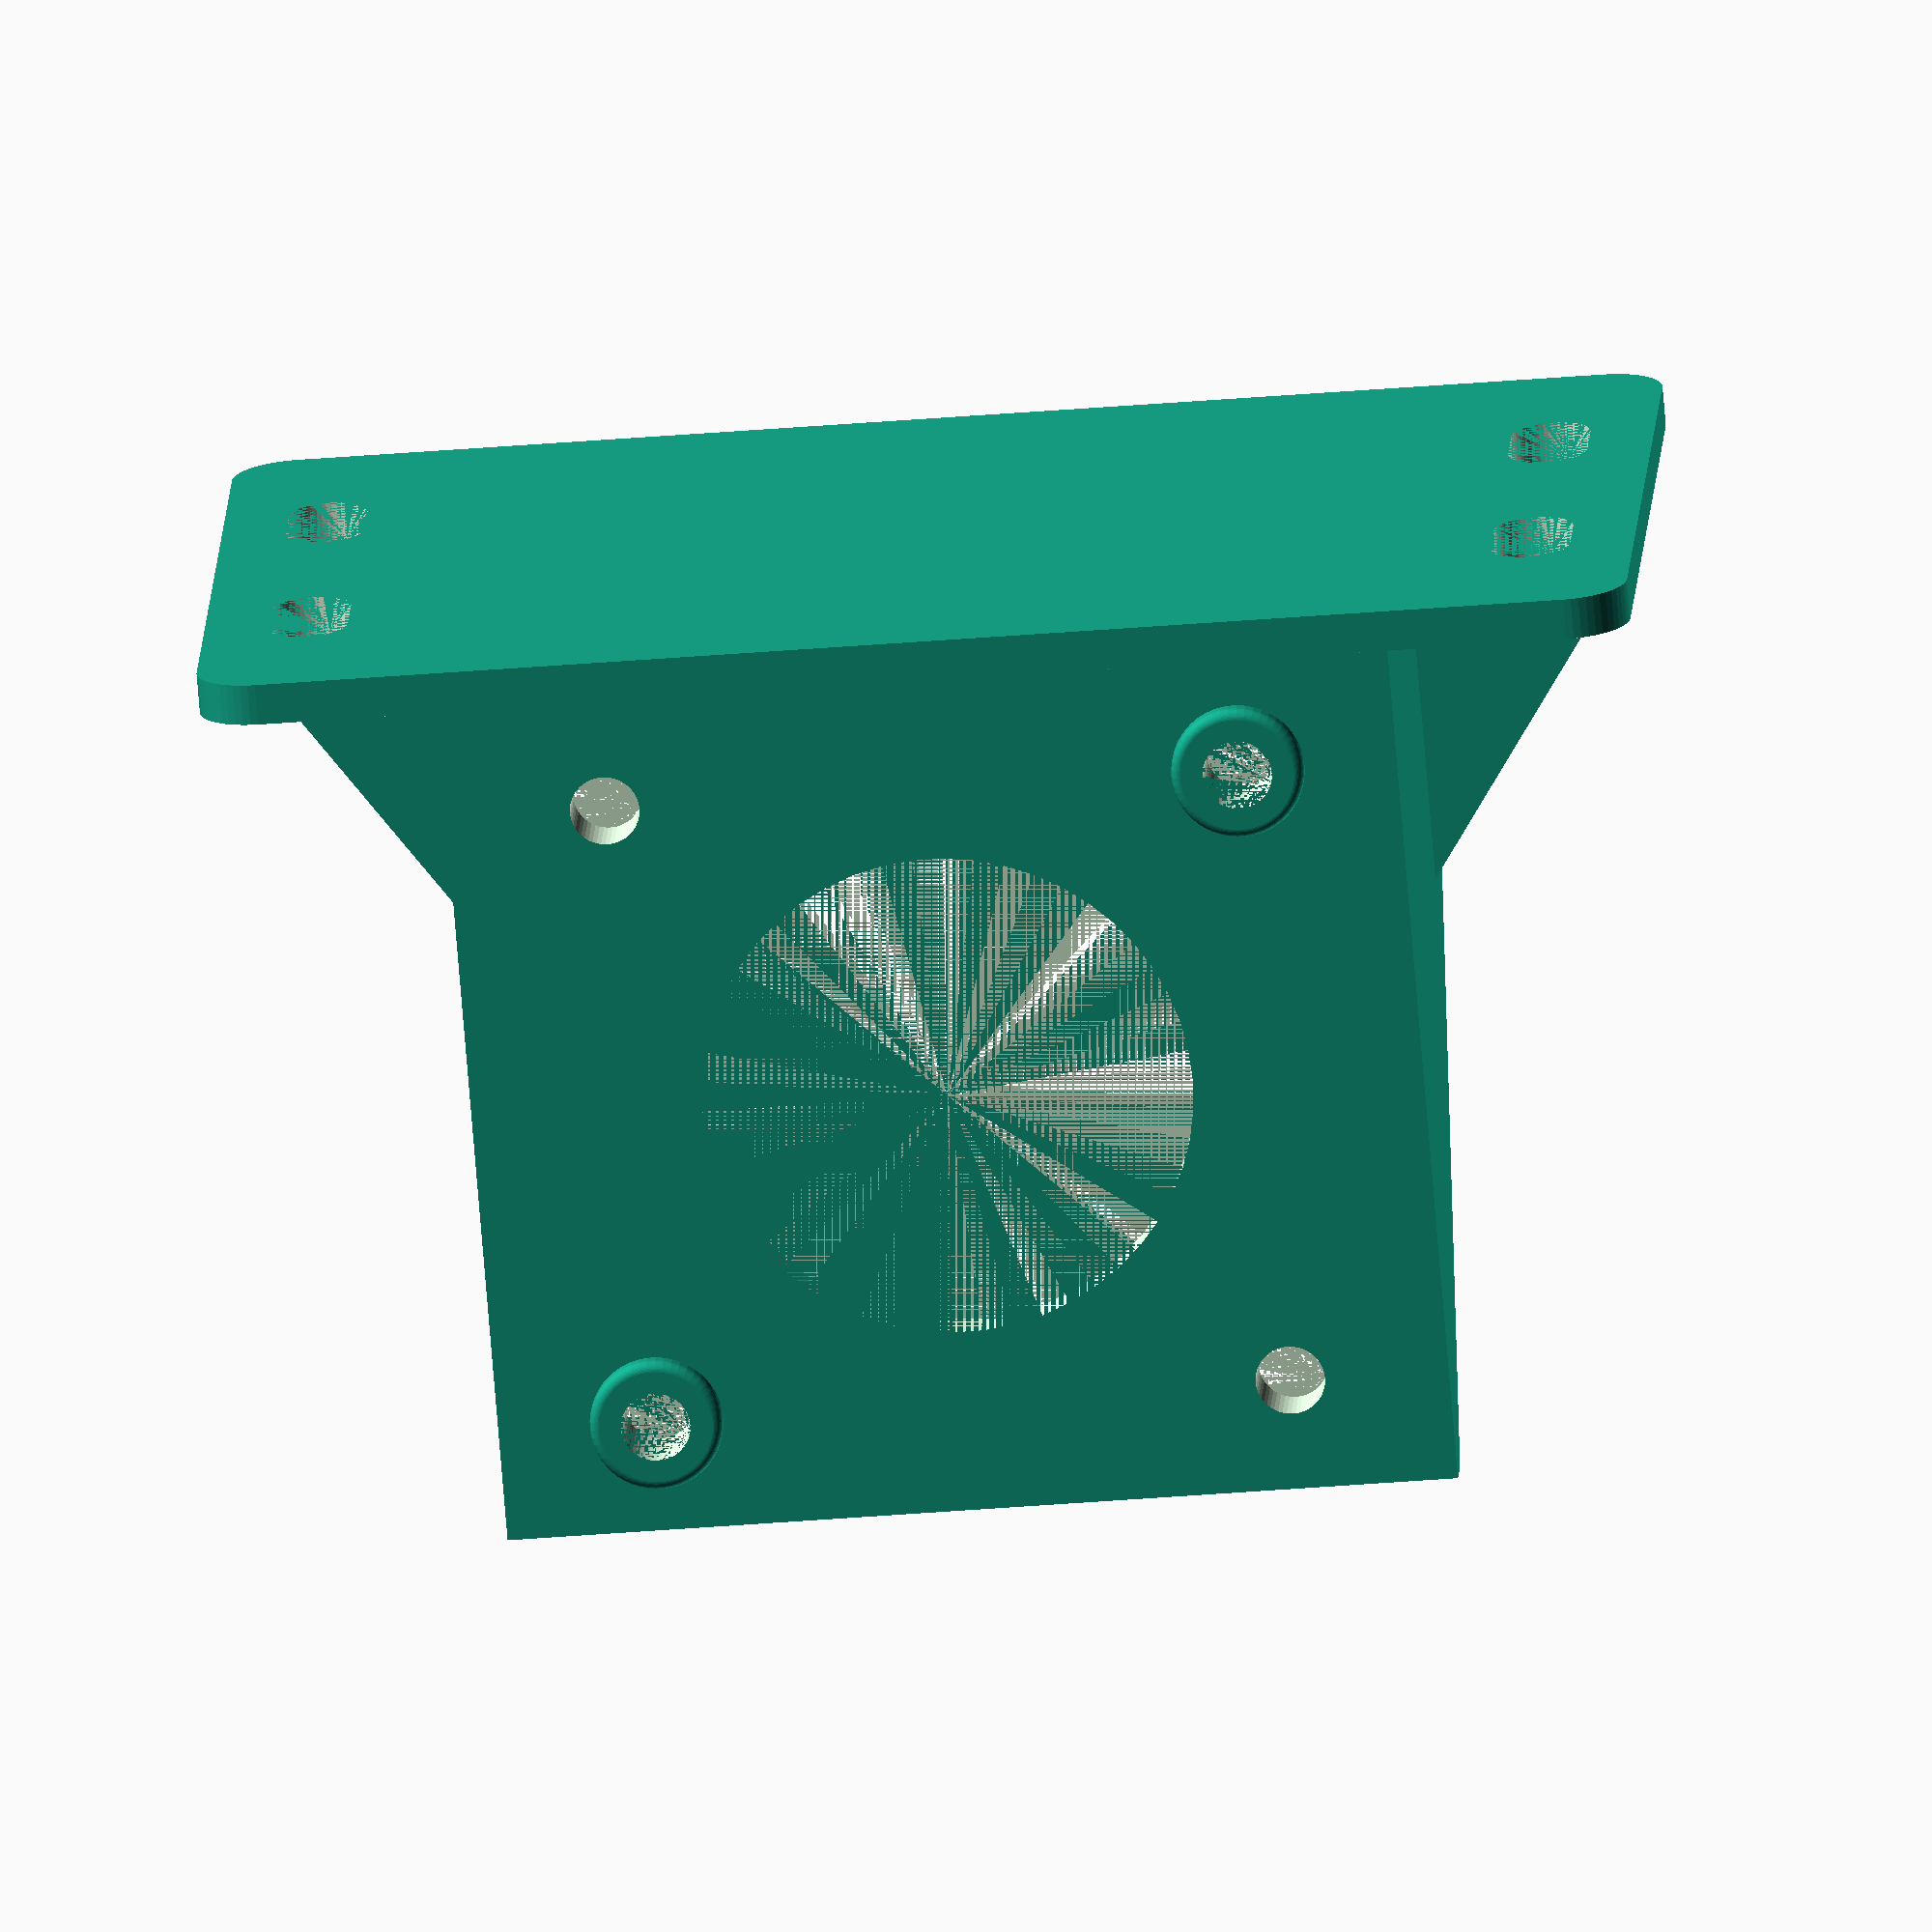
<openscad>
// in mm, [x,y,z] dimensions of the stepper motor base plate (note: add some x clearance)
stepper_dimensions = [42.5,42,40];

// boolean, auto fit height to match attachment bracket
stepper_autofit_height_p = "yes"; // [yes,no]
//stepper_autofit_height_p = "no"; // preset: rotated mount

// in mm, diameter
stepper_bore = 24; // [0:50]

// in mm, screw hole rectangle [x,y] (centered on base plate)
stepper_screw_rectangle = [31,31];

// in mm, screw hole diameter
stepper_screw_diameter = 3.4; // [0:15]

// in mm, affects heigt of grid and screw hole reinforcement (width via thickness)
stepper_slice_thickness = 1; // [0:5]

// in mm, adds additional rigidness, 0 for none
stepper_confinement_support_height = 17; // [0:50]

// in mm, slightly thinner in original version, set to 0 (auto thickness) for simpler print (default)
//stepper_confinement_top_thickness = 0; // could be added, but only makes it less stabale and harder to print

// in mm, move stepper up on the attachment plate
stepper_to_bracket_x_offset = 0; // [0:50]
//stepper_to_bracket_x_offset = 36; // preset: rotated mount (titan roughly 25mm thick + 11mm screw hole clearance)

// slice vector, add slice to screw hole at position [0,x,y,x/y] (0: disabled, 1: enabled)
extruder_screw_hole_slices = [0,1,1,0];

// in mm, diameter of the screw hole slice
extruder_screw_hole_slice_diameter = 6.5; // [0:15]

// in mm, thickness (height) of the screw hole slice
extruder_screw_hole_slice_thickness = 1; // [0:5]

// in mm, 0 for sharp edges, auto limited to screw hole slice thickness / 2
extruder_screw_hole_slice_radius = 0.5; // [0:2]

// in mm, [x,y] dimensions of the profile attachment bracket
attachment_dimensions = [40, 70];
//attachment_dimensions = [90, 40]; // preset: rotated mount

// in mm, screw hole rectangle [x,y] (centered on profile attachment)
attachment_screw_rectangle = [16.8, 59.8];
//attachment_screw_rectangle = [80, 16.8]; // preset: rotated mount

// in mm, screw hole diameter
attachment_screw_diameter = 3.9; // [0:15]

// in mm, screw hole width (optional stretch, only effective if > screw diameter)
attachment_screw_hole_width = 7; // [0:20]

// boolean, flip screw hole orientation (if hole width > diameter)
attachment_screw_hole_flip_p = "no"; // [yes,no]
//attachment_screw_hole_flip_p = "yes"; // preset: rotated mount

// in mm, 0 for sharp edges
attachment_edge_radius = 3; // [0:5]

// in mm, general material thickness
thickness = 2; // [1:5]

// Surface detail level
resolution = 50; // [30:Draft, 50:Normal, 80:Smooth]

/* == Draw Stuff ========================================================= */
// map yes/no strings to boolean
stepper_autofit_height = stepper_autofit_height_p == "yes";
attachment_screw_hole_flip = attachment_screw_hole_flip_p == "yes";

// render
StepperBracket($fn=resolution);

// dummy titan extruder
*color("Orange") {
    clearance=0.25;
    dim=[25,46.5,43.5];
    translate([-dim.x-clearance, -dim.y/2, thickness+clearance]) cube(dim);
    h=4; d=33.7;
    translate([-h-5, dim.z/2-6.5,36]) rotate([0,90,0]) cylinder(d=d, h=h, $fn=resolution);
}
// dummy stepper motor
*color("OrangeRed") {
    clearance=0.5;
    dim=[stepper_dimensions.z,stepper_dimensions.x,stepper_dimensions.y] - [0,clearance,0];
    translate([thickness+stepper_slice_thickness+clearance, -dim.y/2, thickness+clearance]) {
        cube(dim);
        h=22; d=5;
        translate([-h,dim.y/2,dim.z/2]) 
            rotate([0,90,0]) cylinder(d=d, h=h, $fn=resolution);
    }
}

/* == Stepper Bracket ==================================================== */
// complete stepper bracket
module StepperBracket() {
    stepper_confinement_height = stepper_autofit_height
                                 ? attachment_dimensions[0]-stepper_to_bracket_x_offset
                                 : stepper_dimensions[2];
    module StepperConfinement(h) {
        rotate([0,-90,0]) // up
            linear_extrude(thickness) // 3d
                polygon([[0,0],[0,stepper_dimensions[1]], [thickness,stepper_dimensions[1]],
                        [h, 0]]);
    }
    module StepperConfinementSlice() {
        w = (attachment_dimensions[1]-stepper_dimensions[0])/2 - thickness;
        h = stepper_confinement_support_height;
        if (w > 0) { // only draw if needed (attachment plate large enough)
            translate([thickness/2,0,thickness]) rotate([0,-90,0])
                linear_extrude(thickness) polygon([[0,0],[0,w], [h,w]]);
        }
    }
    module StepperMount() {
        rotate([90,0,90]) union() {
            translate ([0,stepper_dimensions[1]/2,0])
                StepperPlate(plate=[stepper_dimensions[0],stepper_dimensions[1],thickness],
                             screws=stepper_screw_rectangle, screw_d=stepper_screw_diameter,
                             bore=stepper_bore, step_slice_t=stepper_slice_thickness,
                             ex_slices_v=extruder_screw_hole_slices,
                             ex_slice_d=extruder_screw_hole_slice_diameter,
                             ex_slice_t=extruder_screw_hole_slice_thickness, t=thickness);
            translate([stepper_dimensions[0]/2+thickness,0])
                StepperConfinement(stepper_confinement_height);
            translate([-stepper_dimensions[0]/2,0])
                StepperConfinement(stepper_confinement_height);
        }
    }
    union() {
        // attachment bracket
        attachment_plate = [attachment_dimensions[0],attachment_dimensions[1],thickness];
        attachment_plate_trans = [attachment_dimensions[0]/2-stepper_to_bracket_x_offset,0,0];
        translate(attachment_plate_trans) // y to zero
            AttachmentPlate(plate=attachment_plate,
                            screws=attachment_screw_rectangle, screw_d=attachment_screw_diameter,
                            screw_w=attachment_screw_hole_width, screw_flip=attachment_screw_hole_flip,
                            edge_r=attachment_edge_radius);
        // stepper confinement
        translate([stepper_confinement_height/2,-attachment_dimensions[1]/2,0]) {
            StepperConfinementSlice();
            translate([0,attachment_dimensions[1],0]) mirror([0,1,0]) StepperConfinementSlice();
        }
        // stepper confinement back plate (optional extension if stepper is heighre than attachment bracket)
        difference() {
            translate([stepper_confinement_height,-stepper_dimensions[0]/2-thickness,0])
                rotate([0,0,90])
                    cube([stepper_dimensions[0]+2*thickness,stepper_confinement_height,thickness], center=false);
            // dummy attachment plate (prevent screw hole cover up)
            translate(attachment_plate_trans + [0,0,thickness/2]) cube(attachment_plate, center=true);
        }
        // stepper mount
        // FIXME magic number needed to avoid manifold warning (potential rounding issue?)
        translate([0,0,thickness-0.001]) StepperMount(); 
    }
}

// stepper base plate with screw holes
module StepperPlate(plate, screws, screw_d, bore, step_slice_t,
                    ex_slices_v, ex_slice_d, ex_slice_t, ex_slice_r, t) {
    // convert screw hole rectangle to x/y offset (from base plate exterior)
    module StepperScrewHoles(d, h, re=0, v=[1,1,1,1]) {
        translate([0,0,h/2])
            clone_rect(screws, v=v, center=true) SoftCylinder(d=d, h=h, re1=re, center=true);
    }
    translate([0,0,plate[2]/2]) difference() { // plate flat on ground (extruder slices below)
        union() {
            // base plate
            cube(plate, center=true);
            translate([0,0,plate[2]/2]) { // above plate
                // stepper slice (spacer grid)
                translate([0,0,step_slice_t/2]) {
                    translate ([0,screws[1]/2])  cube([plate[0],t,step_slice_t], center=true);
                    translate ([screws[0]/2,0])  cube([t,plate[1],step_slice_t], center=true);
                    translate ([0,-screws[1]/2]) cube([plate[0],t,step_slice_t], center=true);
                    translate ([-screws[0]/2,0]) cube([t,plate[1],step_slice_t], center=true);
                }
                // stepper screw hole slices
                StepperScrewHoles(d=screw_d+t*1.75, h=step_slice_t);
            }
            // extruder screw hole slices
            edge_rad = extruder_screw_hole_slice_radius >= 0 ? extruder_screw_hole_slice_radius : 0;
            translate([0,0,-plate[2]/2 -ex_slice_t]) // below plate
                StepperScrewHoles(d=ex_slice_d, h=ex_slice_t, re=edge_rad, v=ex_slices_v);
        }
        // screw holes
        translate([0,0,- plate[2]/2 - ex_slice_t])
            StepperScrewHoles(d=screw_d, h=step_slice_t + plate[2] + ex_slice_t);
        // stepper axis bore
        cylinder(d=bore, h=plate[2], center=true);
    }
}
//StepperPlate([42,42,2], [31,31], 3.4, 24, 1, [0,1,1,0], 6.5, 1, 2, $fn=30);
//StepperPlate([38,42,2], [28,32], 3.4, 18, 3, [1,1,1,1], 8, 4, 3, $fn=30);

// aluminium profile attachment
module AttachmentPlate(plate, screws, screw_d, screw_w, screw_flip, edge_r) {
    screw_off = (plate - screws)/2;
    screw_delta = screw_w > screw_d
                  ? (screw_w - screw_d) / 2
                  : 0;
    screw_delta_v = screw_flip ? [0,screw_delta,0] : [screw_delta,0,0];
    difference() {
        // base plate
        translate([0,0,plate[2]/2]) SoftCubeLazy(plate, edge_r, center=true);
        translate(-plate/2 + screw_off)
            clone_rect(plate - 2*screw_off) {
                hull() {
                    translate(screw_delta_v) cylinder(d=screw_d, h=plate[2]);
                    translate(-screw_delta_v) cylinder(d=screw_d, h=plate[2]);
                }
            }
    }
}
//AttachmentPlate([40,70,2], [17,60], 4, 7, false, 2, $fn=30);

/* == Transformation Modules ============================================= */
/* Clone children 3 times in a rectangular pattern
 rect    [x,y] dimensions of the rectangle
 v       cloning vector [0,x,y,xy] (default: [1,1,1,1])
 center  center all children relative to the provided rect (default: false)
*/
module clone_rect(rect, v=[1,1,1,1], r=[0,0,0], center=false)
    translate(center ? -rect/2 : [0,0,0])
        for (i=[0:1], j=[0:1])
            translate(lvmult([i,j],rect))
                if (v[i+j*2] == 1) children();
//clone_rect([10,20]) cylinder(d=2, h=10);
//clone_rect([10,20]) union() { cube([2,4,10]); cube([4,1,10]); };
//clone_rect([10,20], [1,0,0,1]) union() { cube([2,4,10]); cube([4,1,10]); };


/* == Fillet ============================================================= */
/* cube with softened (z-axis) edges, lazy version
 size    [x,y,z]
 radius  fillet radius, standard cube if <= 0, limited to x/y dimensions (fully rounded x/y edges)
 expand  fillet, size defines outer dimensions (false, default) or add radius to x/y size (true)
 center  center cube (default: false)
 - based on https://www.thingiverse.com/thing:9347
*/
module SoftCubeLazy(size, radius, expand=false, center=false) {
    if (radius <= 0) { // standard cube, no fillet
        cube(size, center);
    } else {
        x = size[0]; y = size[1]; z = size[2];
        r = min(x/(expand ? 1 : 2), y/(expand ? 1 : 2), radius); // maximum radius (must not exceed x/y dimensions)
        off = r / (expand ? 2 : 1);
        translate (center ? [0,0,-z/2] : [x/2,y/2,0]) {
            linear_extrude(height=z) hull() {
                // place 4 circles in the corners, with the given radius
                translate([-x/2 + off, -y/2 + off, 0]) circle(r);
                translate([ x/2 - off, -y/2 + off, 0]) circle(r);
                translate([-x/2 + off,  y/2 - off, 0]) circle(r);
                translate([ x/2 - off,  y/2 - off, 0]) circle(r);
            }
        }
    }
}
//SoftCubeLazy([20,20,20], 2, $fn=50);
//SoftCubeLazy([40,10,20], 220, center=true, $fn=50);
//SoftCubeLazy([20,10,20], 200, expand=true, center=true, $fn=50);

///* cube with softened (z-axis) edges, strict version
// size    [x,y,z]
// radius  fillet radius, standard cube if <= 0, must be <= 1/2* min(x,y) or <= min(x,y) if expand = true
// expand  fillet, size defines outer dimensions (false, default) or add radius to x/y size (true)
// center  center cube (default: false)
// - based on https://www.thingiverse.com/thing:9347
//*/
//module SoftCube(size, radius, expand=false, center=false) {
//    x = size[0]; y = size[1]; z = size[2];
//    assert(radius >= 0, "radius must be >= 0");
//    if (expand) {
//        assert(radius <= x, "radius must be <= x when expand = true");
//        assert(radius <= y, "radius must be <= y when expand = true");
//    }  else {
//        assert(radius <= x/2, "radius must be <= x/2 when expand = false");
//        assert(radius <= y/2, "radius must be <= y/2 when expand = false");
//    }    
//    if (radius <= 0) { // standard cube, no fillet
//        cube(size, center);
//    } else {
//        off = radius / (expand ? 2 : 1);
//        translate (center ? [0,0,-z/2] : [x/2,y/2,0]) {
//            linear_extrude(height=z) hull() {
//                // place 4 circles in the corners, with the given radius
//                translate([-x/2 + off, -y/2 + off, 0]) circle(radius);
//                translate([ x/2 - off, -y/2 + off, 0]) circle(radius);
//                translate([-x/2 + off,  y/2 - off, 0]) circle(radius);
//                translate([ x/2 - off,  y/2 - off, 0]) circle(radius);
//            }
//        }
//    }
//}
//SoftCube([20,20,20], 2, $fn=50);
//SoftCube([40,10,20], 5, center=true, $fn=50);
//SoftCube([20,10,20], 10, expand=true, center=true, $fn=50);

/* cylinder with softened edges
 h     cylinder height (default: 1)
 r1    cylinder radius bottom (default: 1)
 r2    cylinder radius top (default: 1)
 r     cylinder radius (default: r = r1 = r2)
 d1    cylinder diameter bottom (default: d1 = r1*2)
 d2    cylinder diameter top (default: d2 = r2*2)
 d     cylinder diameter (default: d = d1 = d2)
 re1   edge radius bottom (default: 0)
 re2   edge radius top (default: 0)
 re    edge radius (default: re = r1 = r2)
 note: cone dimensions (width and angle) are slightly off when r1 != r2 (may need changes)
*/
module SoftCylinder(h, r1, r2, r, d1, d2, d, re1, re2, re, center=false) {
    module Edge(d, e) {
        if (e > 0) {
            rotate_extrude(convexity = 10) translate([d/2-e, 0, 0]) circle(r = e);
        } else {
            linear_extrude(0.000001) circle(d=d); // FIXME hack
        }
    }
    dia1 = nvl([d1,d,nvl([r1,r,1])*2]);
    dia2 = nvl([d2,d,nvl([r2,r,1])*2]);
    erad1 = nvl([re1,re,0]);
    if (erad1 > h/2) echo("WARNING: re1 (or re/2) must be < height/2, reducing to height/2");
    e1 = erad1 > h/2 ? h/2 : erad1;
    erad2 = nvl([re2,re,0]);
    if (erad2 > h/2) echo("WARNING: re2 (or re/2) must be < height/2, reducing to height/2");
    e2 = erad2 > h/2 ? h/2 : erad2;
    translate([0,0,center ? -h/2 : 0]) { // center?
        hull() {
            translate([0,0,e1]) Edge(dia1, e1);
            translate([0,0,h-e2]) rotate([0,180,0]) Edge(dia2, e2); // FIXME rotate hack
        }
    }
}
//cylinder(r=5,h=10,center=true,$fn=50);
//SoftCylinder(r=5,h=10,re=2.5,center=true,$fn=50);
//cylinder(r1=8,r2=5,h=10,center=true,$fn=50);
//SoftCylinder(r1=8,r2=5,h=10,re1=1,re2=2.5,center=true,$fn=50);
//cylinder(d1=10,r2=3,h=10,re1=2.5,re2=0,$fn=50);
//SoftCylinder(d1=10,r2=3,h=10,re1=1.5,re2=0,$fn=50);
//SoftCylinder(d=6.5, re=0.5, h=2, $fn=50);
//SoftCylinder(d=6.5, re=1, h=2, $fn=50);

///* cylinder with softened edges using minovski
// r       radius (default: 1)
// h       height (default: 1)
// re      radius edges (default: 0, flat)
// center  center on z-axis (default: false)
//*/
//module SoftCylinderM(r=1, h=1, re=0, center=false) {
//    translate([0,0,center ? 0 : h/2]) { // center?
//        resize([r*2,r*2,h]) minkowski($fn=50) {
//            cylinder(r=r, h=h, center=true);
//            sphere(r=re/2);
//        }
//    }
//}
////cylinder(r=2,h=20,center=true,$fn=50);
////SoftCylinderM(r=2,h=20,center=true,$fn=50);
////cylinder(r=5,h=20,center=true,$fn=50);
////SoftCylinderM(r=5,h=20,re=2.5, h=20,center=true,$fn=50);

/* == Matrix Math ======================================================== */
/* lazy vector multiplication, multiply up to 4 vectors with 2 or 3 dimensions
   v1 is used to identify max dimensions
   if v2 to v4 have more dimensions they are ignored
   if v2 to v4 have less dimensions 1 is assumumed */
function lvmult(v1, v2=[1,1,1], v3=[1,1,1], v4=[1,1,1]) =
    v1[2] == undef
      ? [v1[0]*v2[0]*v3[0]*v4[0],
         v1[1]*v2[1]*v3[1]*v4[1]]
      : [v1[0]*v2[0]*v3[0]*v4[0],
         v1[1]*v2[1]*v3[1]*v4[1],
         v1[2]*nvl([v2[2],1])*nvl([v3[2],1])*(nvl([v4[2],1]))];
//echo(lvmult([2,3],[3,4]));
//echo(lvmult([10,20,30],[2,3]));
//echo(lvmult([10,20,30],[2,3,4],[10,10,10],[2,2,2]));
//echo(lvmult([2,3],[3,4,1]));

/* lazy vector division, divide up to 4 vectors with 2 or 3 dimensions
   v1 is used to identify the dimensions
   if v2 to v4 have more dimensions they are ignored
   if v2 to v4 have less dimensions 1 is assumumed */
function lvdiv(v1, v2=[1,1,1], v3=[1,1,1], v4=[1,1,1]) =
    v1[2] == undef
      ? [v1[0]/v2[0]/v3[0]/v4[0],
         v1[1]/v2[1]/v3[1]/v4[1]]
      : [v1[0]/v2[0]/v3[0]/v4[0],
         v1[1]/v2[1]/v3[1]/v4[1],
         v1[2]/nvl([v2[2],1])/nvl([v3[2],1])/nvl([v4[2],1])];
//echo(lvdiv([10,20,30],[2,3,4]));
//echo(lvdiv([10,20,30],[2,3,4],[10,10,10],[2,2,2]));
//echo(lvdiv([2,3],[3,4,1]));

/* == Vector Operations ================================================== */
/* get first non-null value from vector, single argument, or undef */
function nvl(v) = _nvlRec(v);
// not sure how to get a sub-vector, separate function and _i would not be necessary
function _nvlRec(v, _i=0) = 
    let (vec = concat(v))
        vec == undef || _i < 0 || _i >= len(vec)
        ? undef
        : (vec[_i] != undef ? vec[_i] : _nvlRec(vec, _i+1));
//echo(nvl([undef,undef,3])); // 3
//echo(nvl([_a,_b,3])); // 3
//echo(nvl([3])); // 3
//echo(nvl([])); // undef
//echo(nvl(1)); // 1
//echo(nvl()); // undef

</openscad>
<views>
elev=254.3 azim=87.1 roll=355.3 proj=o view=wireframe
</views>
